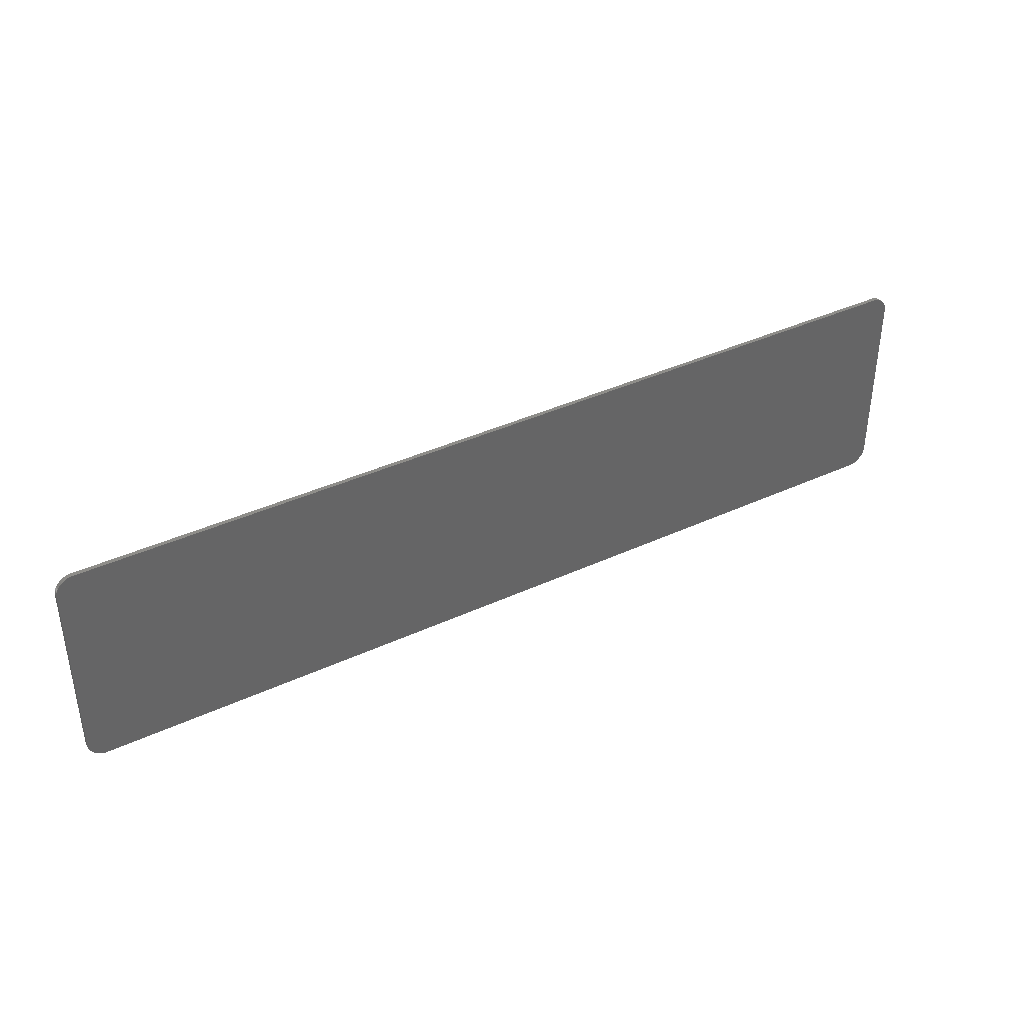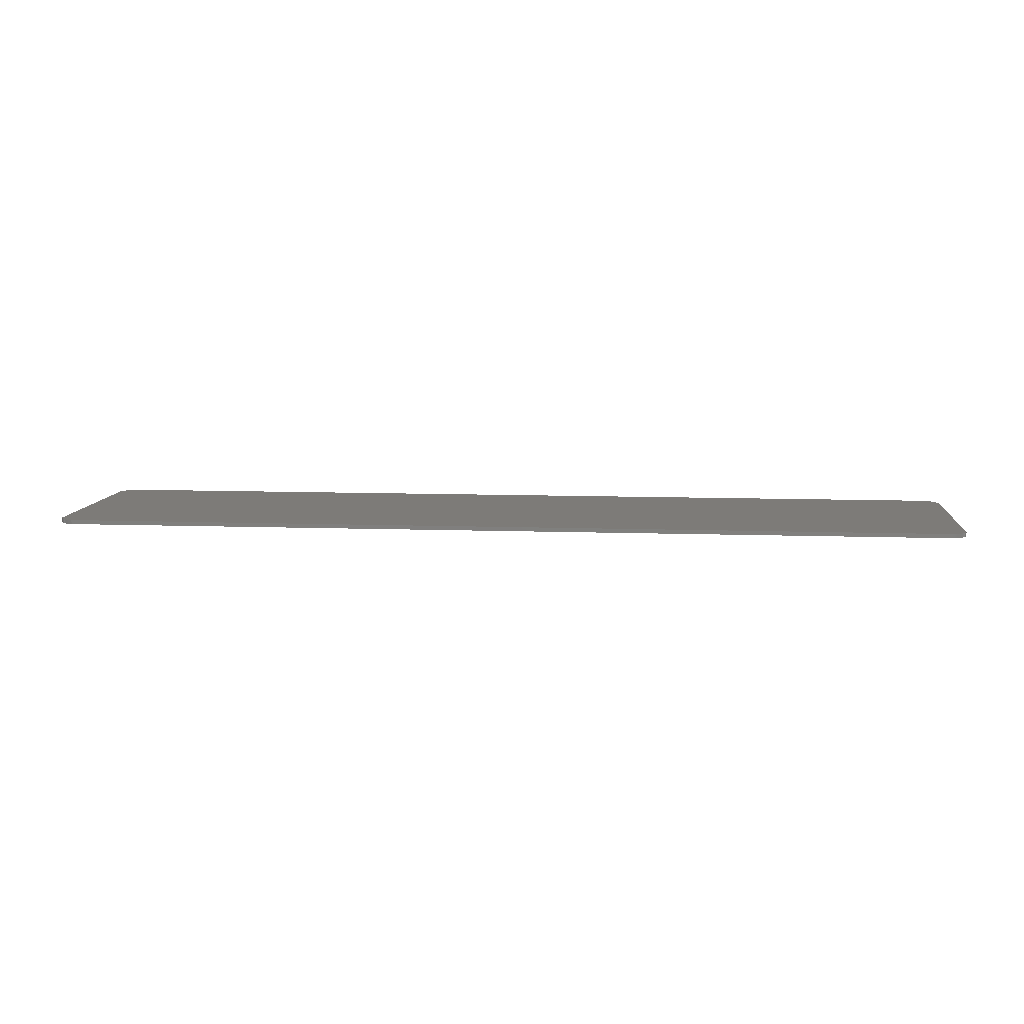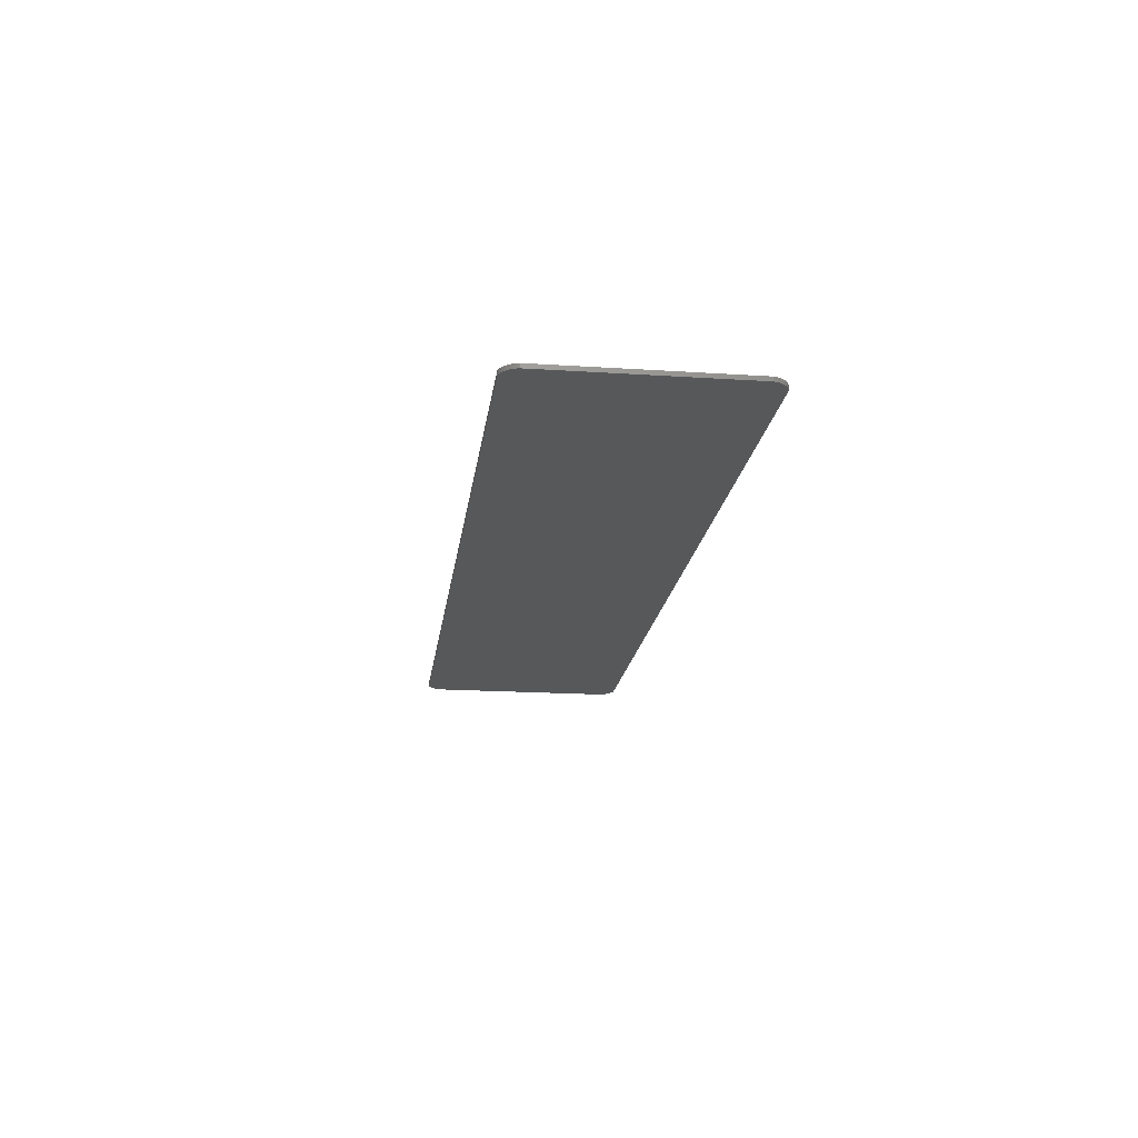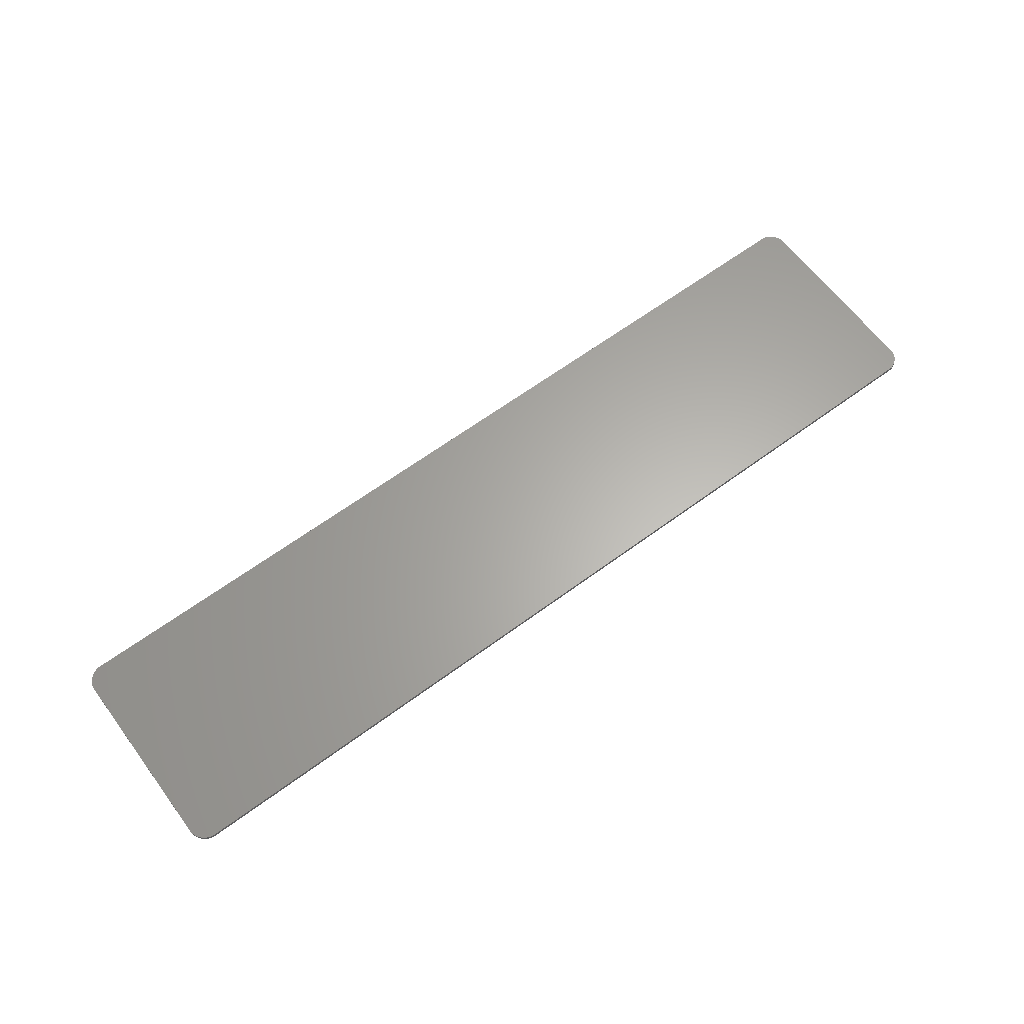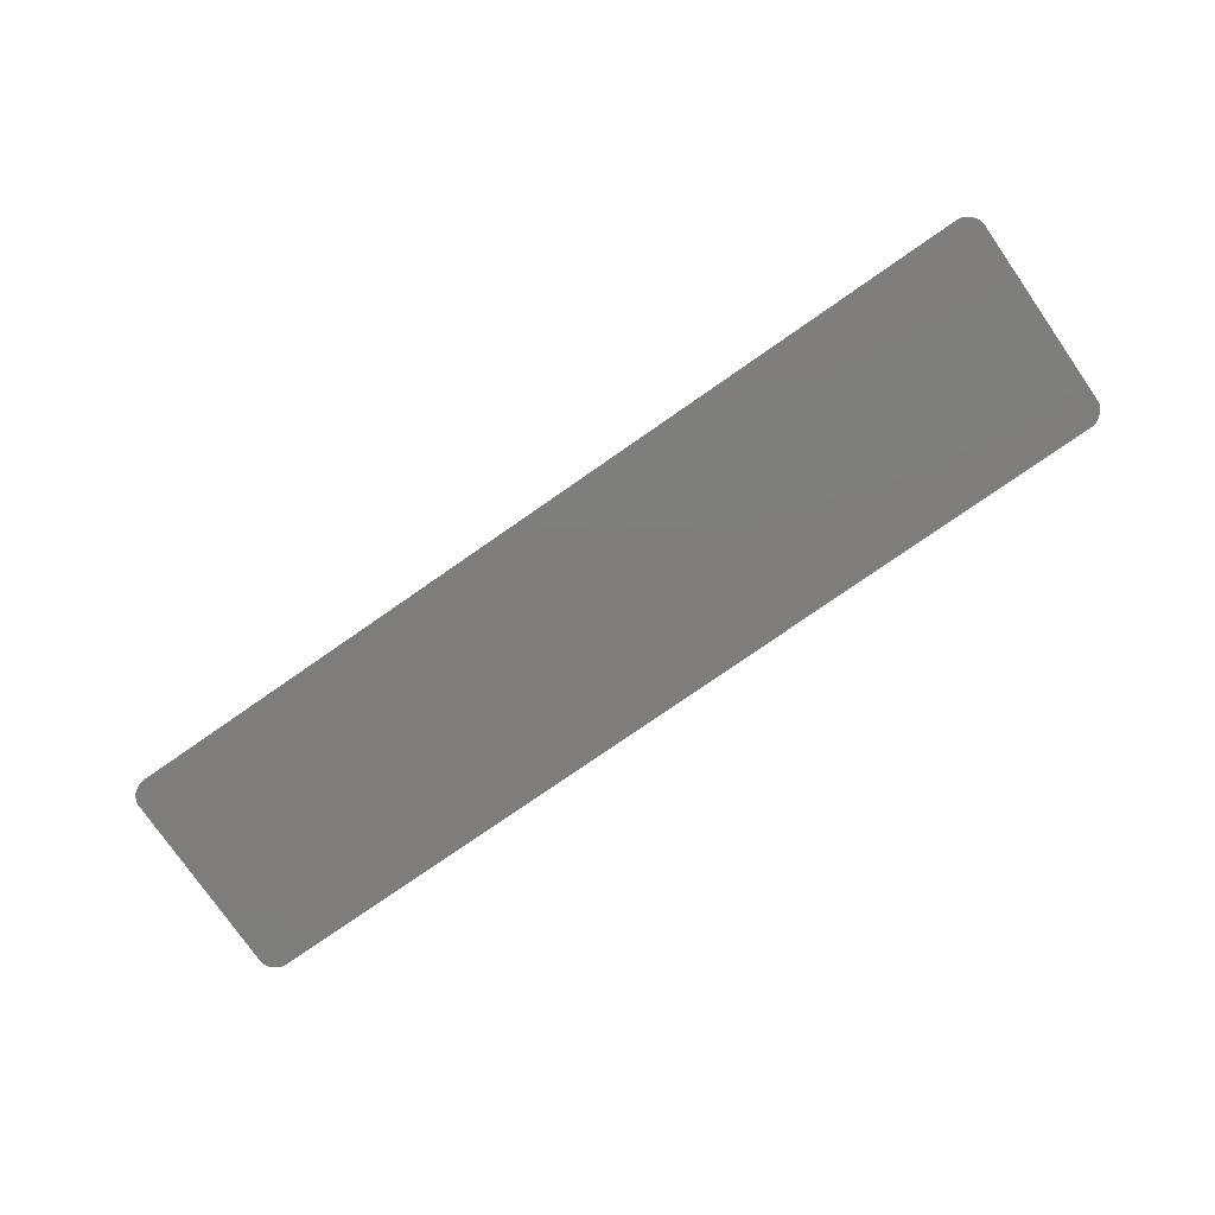
<metadata>
{"format":"stl","ext":"stl","renderer":"f3d","projection":"perspective","resolution":1024,"background":"white","views":[{"elev":38.7,"azim":149.7,"up":"+Y"},{"elev":9.0,"azim":-174.5,"up":"+Z"},{"elev":-18.4,"azim":-97.2,"up":"+Z"},{"elev":63.5,"azim":-36.7,"up":"+Z"},{"elev":-77.2,"azim":34.8,"up":"+Z"}]}
</metadata>
<code>
# stl→obj: 240 verts, 476 faces
v -2.572 18.8 0
v -2.499 18.83 0
v -2.572 18.8 -0.4
v -2.499 18.83 -0.4
v -2.643 18.77 0
v -2.643 18.77 -0.4
v -2.712 18.74 0
v -2.712 18.74 -0.4
v -2.781 18.71 0
v -2.781 18.71 -0.4
v -2.847 18.67 0
v -2.847 18.67 -0.4
v -2.912 18.63 0
v -2.912 18.63 -0.4
v -2.975 18.59 0
v -2.975 18.59 -0.4
v -3.037 18.54 0
v -3.037 18.54 -0.4
v -3.096 18.5 0
v -3.096 18.5 -0.4
v -3.154 18.45 0
v -3.154 18.45 -0.4
v -3.209 18.39 0
v -3.209 18.39 -0.4
v -3.263 18.34 0
v -3.263 18.34 -0.4
v -3.314 18.28 0
v -3.314 18.28 -0.4
v -3.363 18.23 0
v -3.363 18.23 -0.4
v -3.41 18.17 0
v -3.41 18.17 -0.4
v -3.454 18.11 0
v -3.454 18.11 -0.4
v -3.495 18.04 0
v -3.495 18.04 -0.4
v -3.535 17.98 0
v -3.535 17.98 -0.4
v -3.571 17.91 0
v -3.571 17.91 -0.4
v -3.605 17.84 0
v -3.605 17.84 -0.4
v -3.636 17.77 0
v -3.636 17.77 -0.4
v -3.664 17.7 0
v -3.664 17.7 -0.4
v -3.689 17.63 0
v -3.689 17.63 -0.4
v -3.711 17.55 0
v -3.711 17.55 -0.4
v -3.729 17.48 0
v -3.729 17.48 -0.4
v -3.745 17.4 0
v -3.745 17.4 -0.4
v -3.745 -0.7349 0
v -3.745 -0.7349 -0.4
v -3.73 -0.8114 0
v -3.73 -0.8114 -0.4
v -3.711 -0.8868 0
v -3.711 -0.8868 -0.4
v -3.689 -0.9609 0
v -3.689 -0.9609 -0.4
v -3.665 -1.034 0
v -3.665 -1.034 -0.4
v -3.637 -1.105 0
v -3.637 -1.105 -0.4
v -3.606 -1.175 0
v -3.606 -1.175 -0.4
v -3.572 -1.244 0
v -3.572 -1.244 -0.4
v -3.536 -1.311 0
v -3.536 -1.311 -0.4
v -3.497 -1.377 0
v -3.497 -1.377 -0.4
v -3.456 -1.44 0
v -3.456 -1.44 -0.4
v -3.411 -1.502 0
v -3.411 -1.502 -0.4
v -3.365 -1.562 0
v -3.365 -1.562 -0.4
v -3.316 -1.62 0
v -3.316 -1.62 -0.4
v -3.265 -1.676 0
v -3.265 -1.676 -0.4
v -3.211 -1.73 0
v -3.211 -1.73 -0.4
v -3.156 -1.782 0
v -3.156 -1.782 -0.4
v -3.098 -1.832 0
v -3.098 -1.832 -0.4
v -3.039 -1.879 0
v -3.039 -1.879 -0.4
v -2.977 -1.924 0
v -2.977 -1.924 -0.4
v -2.914 -1.966 0
v -2.914 -1.966 -0.4
v -2.849 -2.006 0
v -2.849 -2.006 -0.4
v -2.782 -2.043 0
v -2.782 -2.043 -0.4
v -2.714 -2.078 0
v -2.714 -2.078 -0.4
v -2.644 -2.11 0
v -2.644 -2.11 -0.4
v -2.573 -2.139 0
v -2.573 -2.139 -0.4
v -2.501 -2.165 0
v -2.501 -2.165 -0.4
v -2.427 -2.188 0
v -2.427 -2.188 -0.4
v -2.352 -2.208 0
v -2.352 -2.208 -0.4
v -2.276 -2.225 0
v -2.276 -2.225 -0.4
v 83.67 -2.225 0
v 83.67 -2.225 -0.4
v 83.75 -2.208 0
v 83.75 -2.208 -0.4
v 83.82 -2.188 0
v 83.82 -2.188 -0.4
v 83.9 -2.165 0
v 83.9 -2.165 -0.4
v 83.97 -2.139 0
v 83.97 -2.139 -0.4
v 84.04 -2.111 0
v 84.04 -2.111 -0.4
v 84.11 -2.079 0
v 84.11 -2.079 -0.4
v 84.18 -2.045 0
v 84.18 -2.045 -0.4
v 84.24 -2.008 0
v 84.24 -2.008 -0.4
v 84.31 -1.968 0
v 84.31 -1.968 -0.4
v 84.37 -1.926 0
v 84.37 -1.926 -0.4
v 84.43 -1.882 0
v 84.43 -1.882 -0.4
v 84.49 -1.835 0
v 84.49 -1.835 -0.4
v 84.55 -1.786 0
v 84.55 -1.786 -0.4
v 84.6 -1.735 0
v 84.6 -1.735 -0.4
v 84.66 -1.681 0
v 84.66 -1.681 -0.4
v 84.71 -1.626 0
v 84.71 -1.626 -0.4
v 84.76 -1.568 0
v 84.76 -1.568 -0.4
v 84.8 -1.509 0
v 84.8 -1.509 -0.4
v 84.85 -1.447 0
v 84.85 -1.447 -0.4
v 84.89 -1.384 0
v 84.89 -1.384 -0.4
v 84.93 -1.32 0
v 84.93 -1.32 -0.4
v 84.97 -1.253 0
v 84.97 -1.253 -0.4
v 85 -1.185 0
v 85 -1.185 -0.4
v 85.03 -1.116 0
v 85.03 -1.116 -0.4
v 85.06 -1.045 0
v 85.06 -1.045 -0.4
v 85.09 -0.9727 0
v 85.09 -0.9727 -0.4
v 85.11 -0.8993 0
v 85.11 -0.8993 -0.4
v 85.13 -0.8246 0
v 85.13 -0.8246 -0.4
v 85.14 -0.7489 0
v 85.14 -0.7489 -0.4
v 85.14 17.42 0
v 85.14 17.42 -0.4
v 85.13 17.49 0
v 85.13 17.49 -0.4
v 85.11 17.57 0
v 85.11 17.57 -0.4
v 85.08 17.64 0
v 85.08 17.64 -0.4
v 85.06 17.71 0
v 85.06 17.71 -0.4
v 85.03 17.78 0
v 85.03 17.78 -0.4
v 85 17.85 0
v 85 17.85 -0.4
v 84.97 17.92 0
v 84.97 17.92 -0.4
v 84.93 17.98 0
v 84.93 17.98 -0.4
v 84.89 18.05 0
v 84.89 18.05 -0.4
v 84.85 18.11 0
v 84.85 18.11 -0.4
v 84.8 18.17 0
v 84.8 18.17 -0.4
v 84.76 18.23 0
v 84.76 18.23 -0.4
v 84.71 18.29 0
v 84.71 18.29 -0.4
v 84.66 18.34 0
v 84.66 18.34 -0.4
v 84.6 18.4 0
v 84.6 18.4 -0.4
v 84.55 18.45 0
v 84.55 18.45 -0.4
v 84.49 18.5 0
v 84.49 18.5 -0.4
v 84.43 18.54 0
v 84.43 18.54 -0.4
v 84.37 18.59 0
v 84.37 18.59 -0.4
v 84.31 18.63 0
v 84.31 18.63 -0.4
v 84.24 18.67 0
v 84.24 18.67 -0.4
v 84.18 18.71 0
v 84.18 18.71 -0.4
v 84.11 18.74 0
v 84.11 18.74 -0.4
v 84.04 18.77 0
v 84.04 18.77 -0.4
v 83.97 18.8 0
v 83.97 18.8 -0.4
v 83.9 18.83 0
v 83.9 18.83 -0.4
v 83.83 18.85 0
v 83.83 18.85 -0.4
v 83.75 18.87 0
v 83.75 18.87 -0.4
v 83.68 18.89 0
v 83.68 18.89 -0.4
v -2.275 18.89 0
v -2.275 18.89 -0.4
v -2.351 18.87 0
v -2.351 18.87 -0.4
v -2.426 18.85 0
v -2.426 18.85 -0.4
f 1 2 3
f 3 2 4
f 5 1 6
f 6 1 3
f 7 5 8
f 8 5 6
f 9 7 10
f 10 7 8
f 11 9 12
f 12 9 10
f 13 11 14
f 14 11 12
f 15 13 16
f 16 13 14
f 17 15 18
f 18 15 16
f 19 17 20
f 20 17 18
f 21 19 22
f 22 19 20
f 23 21 24
f 24 21 22
f 25 23 26
f 26 23 24
f 27 25 28
f 28 25 26
f 29 27 30
f 30 27 28
f 31 29 32
f 32 29 30
f 33 31 34
f 34 31 32
f 35 33 36
f 36 33 34
f 37 35 38
f 38 35 36
f 39 37 40
f 40 37 38
f 41 39 42
f 42 39 40
f 43 41 44
f 44 41 42
f 45 43 46
f 46 43 44
f 47 45 48
f 48 45 46
f 49 47 50
f 50 47 48
f 51 49 52
f 52 49 50
f 53 51 54
f 54 51 52
f 55 53 56
f 56 53 54
f 57 55 58
f 58 55 56
f 59 57 60
f 60 57 58
f 61 59 62
f 62 59 60
f 63 61 64
f 64 61 62
f 65 63 66
f 66 63 64
f 67 65 68
f 68 65 66
f 69 67 70
f 70 67 68
f 71 69 72
f 72 69 70
f 73 71 74
f 74 71 72
f 75 73 76
f 76 73 74
f 77 75 78
f 78 75 76
f 79 77 80
f 80 77 78
f 81 79 82
f 82 79 80
f 83 81 84
f 84 81 82
f 85 83 86
f 86 83 84
f 87 85 88
f 88 85 86
f 89 87 90
f 90 87 88
f 91 89 92
f 92 89 90
f 93 91 94
f 94 91 92
f 95 93 96
f 96 93 94
f 97 95 98
f 98 95 96
f 99 97 100
f 100 97 98
f 101 99 102
f 102 99 100
f 103 101 104
f 104 101 102
f 105 103 106
f 106 103 104
f 107 105 108
f 108 105 106
f 109 107 110
f 110 107 108
f 111 109 112
f 112 109 110
f 113 111 114
f 114 111 112
f 115 113 116
f 116 113 114
f 117 115 118
f 118 115 116
f 119 117 120
f 120 117 118
f 121 119 122
f 122 119 120
f 123 121 124
f 124 121 122
f 125 123 126
f 126 123 124
f 127 125 128
f 128 125 126
f 129 127 130
f 130 127 128
f 131 129 132
f 132 129 130
f 133 131 134
f 134 131 132
f 135 133 136
f 136 133 134
f 137 135 138
f 138 135 136
f 139 137 140
f 140 137 138
f 141 139 142
f 142 139 140
f 143 141 144
f 144 141 142
f 145 143 146
f 146 143 144
f 147 145 148
f 148 145 146
f 149 147 150
f 150 147 148
f 151 149 152
f 152 149 150
f 153 151 154
f 154 151 152
f 155 153 156
f 156 153 154
f 157 155 158
f 158 155 156
f 159 157 160
f 160 157 158
f 161 159 162
f 162 159 160
f 163 161 164
f 164 161 162
f 165 163 166
f 166 163 164
f 167 165 168
f 168 165 166
f 169 167 170
f 170 167 168
f 171 169 172
f 172 169 170
f 173 171 174
f 174 171 172
f 175 173 176
f 176 173 174
f 177 175 178
f 178 175 176
f 179 177 180
f 180 177 178
f 181 179 182
f 182 179 180
f 183 181 184
f 184 181 182
f 185 183 186
f 186 183 184
f 187 185 188
f 188 185 186
f 189 187 190
f 190 187 188
f 191 189 192
f 192 189 190
f 193 191 194
f 194 191 192
f 195 193 196
f 196 193 194
f 197 195 198
f 198 195 196
f 199 197 200
f 200 197 198
f 201 199 202
f 202 199 200
f 203 201 204
f 204 201 202
f 205 203 206
f 206 203 204
f 207 205 208
f 208 205 206
f 209 207 210
f 210 207 208
f 211 209 212
f 212 209 210
f 213 211 214
f 214 211 212
f 215 213 216
f 216 213 214
f 217 215 218
f 218 215 216
f 219 217 220
f 220 217 218
f 221 219 222
f 222 219 220
f 223 221 224
f 224 221 222
f 225 223 226
f 226 223 224
f 227 225 228
f 228 225 226
f 229 227 230
f 230 227 228
f 231 229 232
f 232 229 230
f 233 231 234
f 234 231 232
f 235 233 236
f 236 233 234
f 237 235 238
f 238 235 236
f 239 237 240
f 240 237 238
f 2 239 4
f 4 239 240
f 3 4 236
f 236 4 240
f 236 240 238
f 234 54 236
f 236 54 52
f 236 52 50
f 232 230 234
f 234 230 228
f 234 228 226
f 226 224 234
f 234 224 222
f 234 222 220
f 220 218 234
f 234 218 216
f 234 216 214
f 214 212 234
f 234 212 210
f 234 210 208
f 208 206 234
f 234 206 204
f 234 204 202
f 202 200 234
f 234 200 198
f 234 198 196
f 196 194 234
f 234 194 192
f 234 192 190
f 190 188 234
f 234 188 186
f 234 186 184
f 184 182 234
f 234 182 180
f 234 180 178
f 178 176 234
f 234 176 54
f 54 176 56
f 56 176 174
f 56 174 98
f 98 174 132
f 98 132 100
f 100 132 130
f 100 130 102
f 102 130 128
f 102 128 104
f 104 128 126
f 104 126 106
f 106 126 124
f 106 124 108
f 108 124 122
f 108 122 110
f 110 122 120
f 110 120 112
f 112 120 118
f 112 118 114
f 114 118 116
f 174 172 132
f 132 172 170
f 132 170 168
f 168 166 132
f 132 166 134
f 134 166 164
f 134 164 162
f 162 160 134
f 134 160 158
f 134 158 156
f 156 154 134
f 134 154 152
f 134 152 150
f 150 148 134
f 134 148 146
f 134 146 144
f 144 142 134
f 134 142 140
f 134 140 138
f 138 136 134
f 96 94 98
f 98 94 92
f 98 92 90
f 90 88 98
f 98 88 86
f 98 86 84
f 84 82 98
f 98 82 80
f 98 80 78
f 78 76 98
f 98 76 74
f 98 74 72
f 72 70 98
f 98 70 68
f 98 68 66
f 66 64 98
f 98 64 62
f 98 62 60
f 60 58 98
f 98 58 56
f 50 48 236
f 236 48 46
f 236 46 44
f 44 42 236
f 236 42 40
f 236 40 38
f 38 36 236
f 236 36 34
f 236 34 32
f 32 30 236
f 236 30 28
f 236 28 26
f 26 24 236
f 236 24 22
f 236 22 20
f 20 18 236
f 236 18 16
f 236 16 14
f 14 12 236
f 236 12 10
f 236 10 8
f 8 6 236
f 236 6 3
f 2 227 239
f 239 227 229
f 239 229 231
f 227 2 225
f 225 2 1
f 225 1 223
f 223 1 5
f 223 5 221
f 221 5 7
f 221 7 219
f 219 7 9
f 219 9 217
f 217 9 11
f 217 11 215
f 215 11 175
f 215 175 177
f 13 15 11
f 11 15 17
f 11 17 19
f 19 21 11
f 11 21 23
f 11 23 25
f 25 27 11
f 11 27 29
f 11 29 31
f 31 33 11
f 11 33 35
f 11 35 37
f 37 39 11
f 11 39 41
f 11 41 43
f 43 45 11
f 11 45 47
f 11 47 49
f 49 51 11
f 11 51 53
f 11 53 175
f 175 53 55
f 175 55 173
f 173 55 115
f 173 115 171
f 171 115 169
f 169 115 167
f 167 115 165
f 165 115 163
f 163 115 161
f 161 115 159
f 159 115 157
f 157 115 155
f 155 115 153
f 153 115 151
f 151 115 149
f 149 115 147
f 147 115 145
f 145 115 143
f 143 115 141
f 141 115 139
f 139 115 137
f 137 115 135
f 135 115 133
f 133 115 131
f 131 115 129
f 129 115 127
f 127 115 125
f 125 115 123
f 123 115 121
f 121 115 119
f 119 115 117
f 115 55 113
f 113 55 57
f 113 57 59
f 59 61 113
f 113 61 63
f 113 63 65
f 65 67 113
f 113 67 69
f 113 69 71
f 71 73 113
f 113 73 75
f 113 75 77
f 77 79 113
f 113 79 81
f 113 81 83
f 83 85 113
f 113 85 87
f 113 87 89
f 89 91 113
f 113 91 93
f 113 93 95
f 95 97 113
f 113 97 99
f 113 99 101
f 101 103 113
f 113 103 105
f 113 105 107
f 107 109 113
f 113 109 111
f 177 179 215
f 215 179 181
f 215 181 183
f 183 185 215
f 215 185 187
f 215 187 189
f 189 191 215
f 215 191 193
f 215 193 195
f 195 197 215
f 215 197 199
f 215 199 201
f 201 203 215
f 215 203 205
f 215 205 207
f 207 209 215
f 215 209 211
f 215 211 213
f 239 231 237
f 237 231 233
f 237 233 235

</code>
